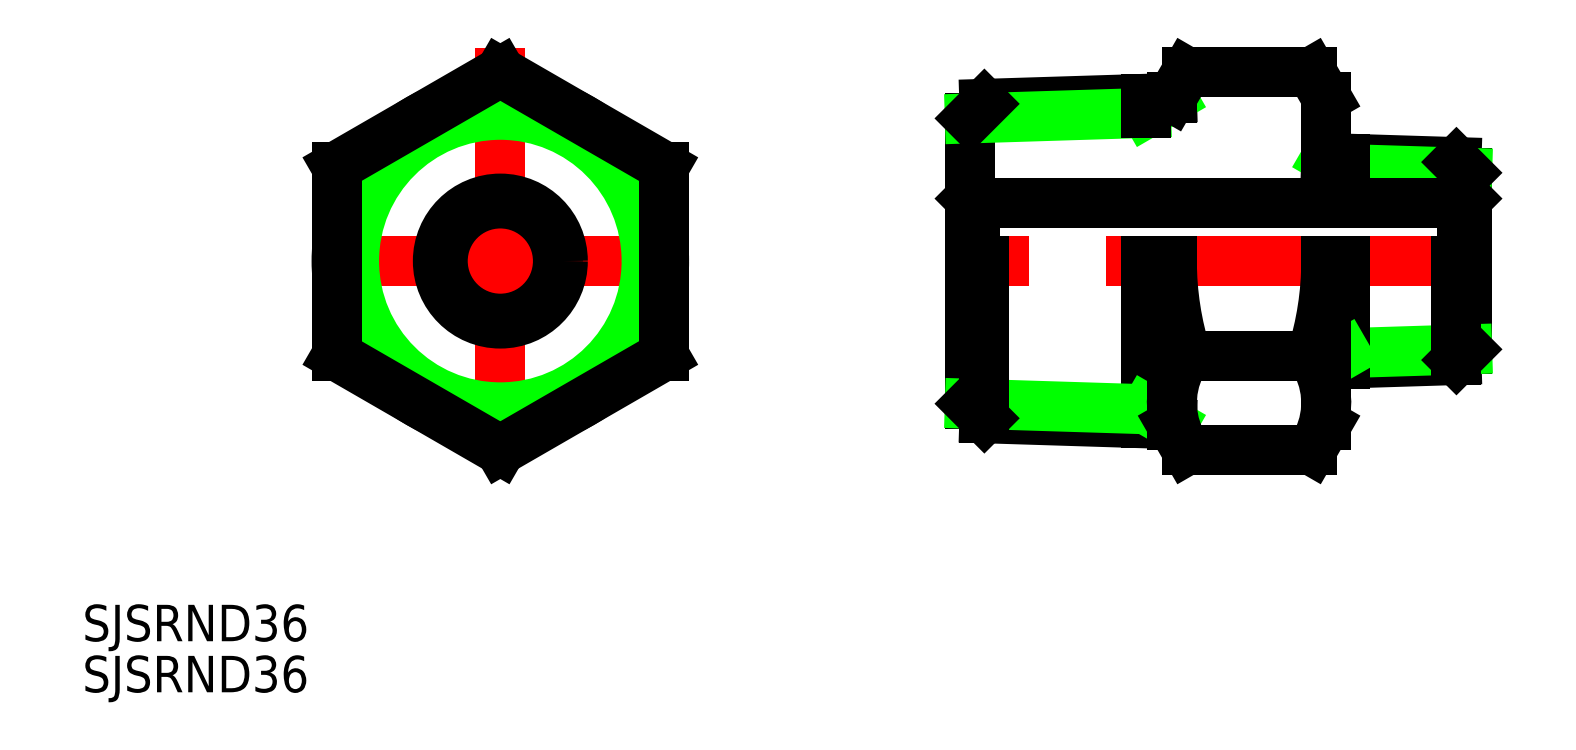
<metadata>
{"format":"dxf","ext":"dxf","renderer":"ezdxf+matplotlib","layout":"modelspace","background":"white","min_lineweight":24,"dpi":150}
</metadata>
<code>
0
SECTION
2
ENTITIES
0
TEXT
8
0
10
-34.46
20
-35.55
30
0
40
3
1
SJSRND36
0
TEXT
8
0
10
-34.46
20
-31.34
30
0
40
3
1
SJSRND36
0
LINE
8
CENTER
10
15.5
20
0
30
0
11
-15.5
21
0
31
0
0
LINE
8
CENTER
10
0
20
17.59
30
0
11
0
21
-17.59
31
0
0
CIRCLE
8
0
10
0
20
0
30
0
40
13.5
0
LINE
8
0
10
56.57
20
15.59
30
0
11
66.88
21
15.59
31
0
0
LINE
8
0
10
66.88
20
-15.59
30
0
11
56.57
21
-15.59
31
0
0
LINE
8
0
10
38.71
20
-11.76
30
0
11
38.71
21
11.76
31
0
0
LINE
8
CENTER
10
81.71
20
0
30
0
11
36.71
21
0
31
0
0
LINE
8
0
10
79.71
20
-7.277
30
0
11
79.71
21
7.277
31
0
0
LINE
8
0
10
78.82
20
-8.16
30
0
11
68.09
21
-8.496
31
0
0
LINE
8
0
10
79.71
20
-7.277
30
0
11
69.66
21
-7.591
31
0
0
LINE
8
0
10
69.66
20
-8.447
30
0
11
69.66
21
1.696e-13
31
0
0
LINE
8
0
10
68.09
20
-8.496
30
0
11
69.66
21
-7.591
31
0
0
LINE
8
0
10
78.82
20
-8.16
30
0
11
78.82
21
1.69e-14
31
0
0
LINE
8
0
10
79.71
20
-7.277
30
0
11
78.82
21
-8.16
31
0
0
LINE
8
0
10
78.82
20
8.16
30
0
11
68.09
21
8.496
31
0
0
LINE
8
0
10
79.71
20
7.277
30
0
11
69.66
21
7.591
31
0
0
LINE
8
0
10
68.09
20
8.496
30
0
11
69.66
21
7.591
31
0
0
LINE
8
0
10
69.66
20
7.591
30
0
11
69.66
21
8.447
31
0
0
LINE
8
0
10
79.71
20
7.277
30
0
11
78.82
21
8.16
31
0
0
LINE
8
0
10
53.24
20
-13.38
30
0
11
53.24
21
0
31
0
0
CIRCLE
8
0
10
0
20
0
30
0
40
13.22
0
CIRCLE
8
0
10
0
20
0
30
0
40
12.06
0
LINE
8
0
10
39.91
20
12.96
30
0
11
55.36
21
13.44
31
0
0
LINE
8
0
10
38.71
20
11.76
30
0
11
53.24
21
12.21
31
0
0
LINE
8
0
10
38.71
20
11.76
30
0
11
39.91
21
12.96
31
0
0
LINE
8
0
10
55.36
20
13.44
30
0
11
53.24
21
12.21
31
0
0
LINE
8
0
10
39.91
20
-12.96
30
0
11
55.36
21
-13.44
31
0
0
LINE
8
0
10
38.71
20
-11.76
30
0
11
53.24
21
-12.21
31
0
0
LINE
8
0
10
38.71
20
-11.76
30
0
11
39.91
21
-12.96
31
0
0
LINE
8
0
10
55.36
20
-13.44
30
0
11
53.24
21
-12.21
31
0
0
LINE
8
0
10
39.91
20
-12.96
30
0
11
39.91
21
0
31
0
0
LINE
8
0
10
53.24
20
12.21
30
0
11
53.24
21
13.38
31
0
0
LINE
8
0
10
55.36
20
-13.5
30
0
11
55.36
21
0
31
0
0
LINE
8
0
10
68.09
20
-13.5
30
0
11
68.09
21
0
31
0
0
LINE
8
0
10
68.09
20
8.496
30
0
11
68.09
21
13.5
31
0
0
LINE
8
0
10
55.36
20
13.44
30
0
11
55.36
21
13.5
31
0
0
LINE
8
0
10
55.36
20
-13.5
30
0
11
56.57
21
-15.59
31
0
0
LINE
8
0
10
68.09
20
-13.5
30
0
11
66.88
21
-15.59
31
0
0
LINE
8
0
10
56.57
20
-7.794
30
0
11
66.88
21
-7.794
31
0
0
ARC
8
0
10
81.16
20
-1.06e-14
30
0
40
25.79
50
180
51
197.6
0
ARC
8
0
10
62.26
20
-11.69
30
0
40
6.901
50
145.6
51
205.6
0
ARC
8
0
10
42.29
20
-4.4e-15
30
0
40
25.79
50
342.4
51
3.25e-14
0
ARC
8
0
10
61.19
20
-11.69
30
0
40
6.901
50
334.4
51
34.38
0
LINE
8
0
10
55.36
20
13.5
30
0
11
56.57
21
15.59
31
0
0
LINE
8
0
10
68.09
20
13.5
30
0
11
66.88
21
15.59
31
0
0
LINE
8
0
10
-13.5
20
-7.794
30
0
11
-2.9e-15
21
-15.59
31
0
0
LINE
8
0
10
-2.9e-15
20
-15.59
30
0
11
13.5
21
-7.794
31
0
0
LINE
8
0
10
13.5
20
-7.794
30
0
11
13.5
21
7.794
31
0
0
LINE
8
0
10
13.5
20
7.794
30
0
11
1.86e-14
21
15.59
31
0
0
LINE
8
0
10
1.86e-14
20
15.59
30
0
11
-13.5
21
7.794
31
0
0
LINE
8
0
10
-13.5
20
7.794
30
0
11
-13.5
21
-7.794
31
0
0
CIRCLE
8
0
10
0
20
0
30
0
40
5.15
0
CIRCLE
8
0
10
0
20
0
30
0
40
4.75
0
LINE
8
0
10
79.31
20
4.75
30
0
11
39.11
21
4.75
31
0
0
LINE
8
0
10
39.11
20
0
30
0
11
39.11
21
4.75
31
0
0
LINE
8
0
10
38.71
20
5.15
30
0
11
39.11
21
4.75
31
0
0
LINE
8
0
10
79.31
20
-7.034e-13
30
0
11
79.31
21
4.75
31
0
0
LINE
8
0
10
79.71
20
5.15
30
0
11
79.31
21
4.75
31
0
0
ENDSEC
0
EOF

</code>
